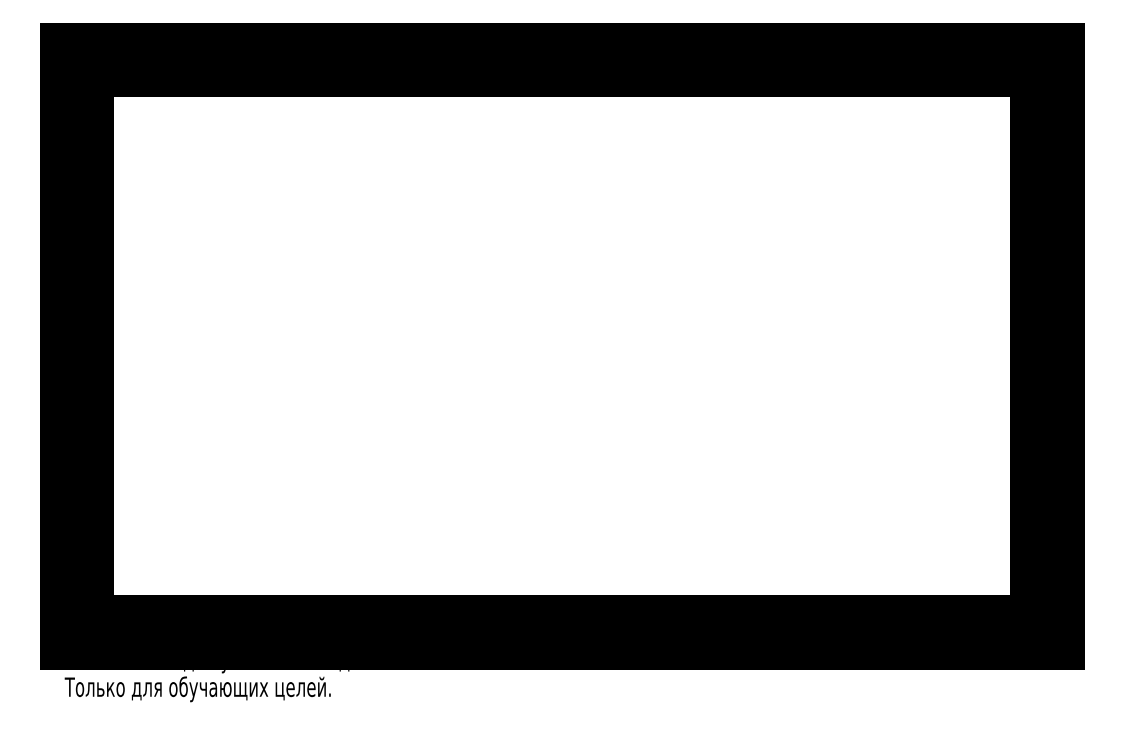
<metadata>
{"format":"dxf","ext":"dxf","renderer":"ezdxf+matplotlib","layout":"modelspace","background":"white","min_lineweight":24,"dpi":150}
</metadata>
<code>
0
SECTION
2
ENTITIES
0
LINE
8
0
10
-103
20
-84.86
30
0
11
-108.2
21
-84.86
31
0
0
LINE
8
0
10
-103
20
-81.66
30
0
11
-103
21
-84.86
31
0
0
LINE
8
0
10
-108.2
20
-81.66
30
0
11
-103
21
-81.66
31
0
0
LINE
8
0
10
-108.2
20
-84.86
30
0
11
-108.2
21
-81.66
31
0
0
LINE
8
0
10
-87.05
20
-84.86
30
0
11
-92.25
21
-84.86
31
0
0
LINE
8
0
10
-87.05
20
-81.66
30
0
11
-87.05
21
-84.86
31
0
0
LINE
8
0
10
-92.25
20
-81.66
30
0
11
-87.05
21
-81.66
31
0
0
LINE
8
0
10
-92.25
20
-84.86
30
0
11
-92.25
21
-81.66
31
0
0
LINE
8
0
10
-71.12
20
-84.86
30
0
11
-76.32
21
-84.86
31
0
0
LINE
8
0
10
-71.12
20
-81.66
30
0
11
-71.12
21
-84.86
31
0
0
LINE
8
0
10
-76.32
20
-81.66
30
0
11
-71.12
21
-81.66
31
0
0
LINE
8
0
10
-76.32
20
-84.86
30
0
11
-76.32
21
-81.66
31
0
0
LINE
8
0
10
-55.19
20
-84.86
30
0
11
-60.39
21
-84.86
31
0
0
LINE
8
0
10
-55.19
20
-81.66
30
0
11
-55.19
21
-84.86
31
0
0
LINE
8
0
10
-60.39
20
-81.66
30
0
11
-55.19
21
-81.66
31
0
0
LINE
8
0
10
-60.39
20
-84.86
30
0
11
-60.39
21
-81.66
31
0
0
LINE
8
0
10
-39.26
20
-84.86
30
0
11
-44.46
21
-84.86
31
0
0
LINE
8
0
10
-39.26
20
-81.66
30
0
11
-39.26
21
-84.86
31
0
0
LINE
8
0
10
-44.46
20
-81.66
30
0
11
-39.26
21
-81.66
31
0
0
LINE
8
0
10
-44.46
20
-84.86
30
0
11
-44.46
21
-81.66
31
0
0
LINE
8
0
10
-23.34
20
-84.86
30
0
11
-28.54
21
-84.86
31
0
0
LINE
8
0
10
-23.34
20
-81.66
30
0
11
-23.34
21
-84.86
31
0
0
LINE
8
0
10
-28.54
20
-81.66
30
0
11
-23.34
21
-81.66
31
0
0
LINE
8
0
10
-28.54
20
-84.86
30
0
11
-28.54
21
-81.66
31
0
0
LINE
8
0
10
-7.407
20
-84.86
30
0
11
-12.61
21
-84.86
31
0
0
LINE
8
0
10
-7.407
20
-81.66
30
0
11
-7.407
21
-84.86
31
0
0
LINE
8
0
10
-12.61
20
-81.66
30
0
11
-7.407
21
-81.66
31
0
0
LINE
8
0
10
-12.61
20
-84.86
30
0
11
-12.61
21
-81.66
31
0
0
LINE
8
0
10
8.522
20
-84.86
30
0
11
3.322
21
-84.86
31
0
0
LINE
8
0
10
8.522
20
-81.66
30
0
11
8.522
21
-84.86
31
0
0
LINE
8
0
10
3.322
20
-81.66
30
0
11
8.522
21
-81.66
31
0
0
LINE
8
0
10
3.322
20
-84.86
30
0
11
3.322
21
-81.66
31
0
0
LINE
8
0
10
24.45
20
-84.86
30
0
11
19.25
21
-84.86
31
0
0
LINE
8
0
10
24.45
20
-81.66
30
0
11
24.45
21
-84.86
31
0
0
LINE
8
0
10
19.25
20
-81.66
30
0
11
24.45
21
-81.66
31
0
0
LINE
8
0
10
19.25
20
-84.86
30
0
11
19.25
21
-81.66
31
0
0
LINE
8
0
10
40.38
20
-84.86
30
0
11
35.18
21
-84.86
31
0
0
LINE
8
0
10
40.38
20
-81.66
30
0
11
40.38
21
-84.86
31
0
0
LINE
8
0
10
35.18
20
-81.66
30
0
11
40.38
21
-81.66
31
0
0
LINE
8
0
10
35.18
20
-84.86
30
0
11
35.18
21
-81.66
31
0
0
LINE
8
0
10
56.31
20
-84.86
30
0
11
51.11
21
-84.86
31
0
0
LINE
8
0
10
56.31
20
-81.66
30
0
11
56.31
21
-84.86
31
0
0
LINE
8
0
10
51.11
20
-81.66
30
0
11
56.31
21
-81.66
31
0
0
LINE
8
0
10
51.11
20
-84.86
30
0
11
51.11
21
-81.66
31
0
0
LINE
8
0
10
72.24
20
-84.86
30
0
11
67.04
21
-84.86
31
0
0
LINE
8
0
10
72.24
20
-81.66
30
0
11
72.24
21
-84.86
31
0
0
LINE
8
0
10
67.04
20
-81.66
30
0
11
72.24
21
-81.66
31
0
0
LINE
8
0
10
67.04
20
-84.86
30
0
11
67.04
21
-81.66
31
0
0
LINE
8
0
10
88.16
20
-84.86
30
0
11
82.96
21
-84.86
31
0
0
LINE
8
0
10
88.16
20
-81.66
30
0
11
88.16
21
-84.86
31
0
0
LINE
8
0
10
82.96
20
-81.66
30
0
11
88.16
21
-81.66
31
0
0
LINE
8
0
10
82.96
20
-84.86
30
0
11
82.96
21
-81.66
31
0
0
LINE
8
0
10
104.1
20
-84.86
30
0
11
98.89
21
-84.86
31
0
0
LINE
8
0
10
104.1
20
-81.66
30
0
11
104.1
21
-84.86
31
0
0
LINE
8
0
10
98.89
20
-81.66
30
0
11
104.1
21
-81.66
31
0
0
LINE
8
0
10
98.89
20
-84.86
30
0
11
98.89
21
-81.66
31
0
0
LINE
8
0
10
120
20
-84.86
30
0
11
114.8
21
-84.86
31
0
0
LINE
8
0
10
120
20
-81.66
30
0
11
120
21
-84.86
31
0
0
LINE
8
0
10
114.8
20
-81.66
30
0
11
120
21
-81.66
31
0
0
LINE
8
0
10
114.8
20
-84.86
30
0
11
114.8
21
-81.66
31
0
0
LINE
8
0
10
128
20
-74.66
30
0
11
128
21
-79.86
31
0
0
LINE
8
0
10
124.8
20
-74.66
30
0
11
128
21
-74.66
31
0
0
LINE
8
0
10
124.8
20
-79.86
30
0
11
124.8
21
-74.66
31
0
0
LINE
8
0
10
128
20
-79.86
30
0
11
124.8
21
-79.86
31
0
0
LINE
8
0
10
128
20
-60.66
30
0
11
128
21
-65.86
31
0
0
LINE
8
0
10
124.8
20
-60.66
30
0
11
128
21
-60.66
31
0
0
LINE
8
0
10
124.8
20
-65.86
30
0
11
124.8
21
-60.66
31
0
0
LINE
8
0
10
128
20
-65.86
30
0
11
124.8
21
-65.86
31
0
0
LINE
8
0
10
128
20
-46.66
30
0
11
128
21
-51.86
31
0
0
LINE
8
0
10
124.8
20
-46.66
30
0
11
128
21
-46.66
31
0
0
LINE
8
0
10
124.8
20
-51.86
30
0
11
124.8
21
-46.66
31
0
0
LINE
8
0
10
128
20
-51.86
30
0
11
124.8
21
-51.86
31
0
0
LINE
8
0
10
128
20
-32.66
30
0
11
128
21
-37.86
31
0
0
LINE
8
0
10
124.8
20
-32.66
30
0
11
128
21
-32.66
31
0
0
LINE
8
0
10
124.8
20
-37.86
30
0
11
124.8
21
-32.66
31
0
0
LINE
8
0
10
128
20
-37.86
30
0
11
124.8
21
-37.86
31
0
0
LINE
8
0
10
128
20
-18.66
30
0
11
128
21
-23.86
31
0
0
LINE
8
0
10
124.8
20
-18.66
30
0
11
128
21
-18.66
31
0
0
LINE
8
0
10
124.8
20
-23.86
30
0
11
124.8
21
-18.66
31
0
0
LINE
8
0
10
128
20
-23.86
30
0
11
124.8
21
-23.86
31
0
0
LINE
8
0
10
128
20
-4.657
30
0
11
128
21
-9.857
31
0
0
LINE
8
0
10
124.8
20
-4.657
30
0
11
128
21
-4.657
31
0
0
LINE
8
0
10
124.8
20
-9.857
30
0
11
124.8
21
-4.657
31
0
0
LINE
8
0
10
128
20
-9.857
30
0
11
124.8
21
-9.857
31
0
0
LINE
8
0
10
128
20
9.343
30
0
11
128
21
4.143
31
0
0
LINE
8
0
10
124.8
20
9.343
30
0
11
128
21
9.343
31
0
0
LINE
8
0
10
124.8
20
4.143
30
0
11
124.8
21
9.343
31
0
0
LINE
8
0
10
128
20
4.143
30
0
11
124.8
21
4.143
31
0
0
LINE
8
0
10
128
20
23.34
30
0
11
128
21
18.14
31
0
0
LINE
8
0
10
124.8
20
23.34
30
0
11
128
21
23.34
31
0
0
LINE
8
0
10
124.8
20
18.14
30
0
11
124.8
21
23.34
31
0
0
LINE
8
0
10
128
20
18.14
30
0
11
124.8
21
18.14
31
0
0
LINE
8
0
10
128
20
37.34
30
0
11
128
21
32.14
31
0
0
LINE
8
0
10
124.8
20
37.34
30
0
11
128
21
37.34
31
0
0
LINE
8
0
10
124.8
20
32.14
30
0
11
124.8
21
37.34
31
0
0
LINE
8
0
10
128
20
32.14
30
0
11
124.8
21
32.14
31
0
0
LINE
8
0
10
128
20
51.34
30
0
11
128
21
46.14
31
0
0
LINE
8
0
10
124.8
20
51.34
30
0
11
128
21
51.34
31
0
0
LINE
8
0
10
124.8
20
46.14
30
0
11
124.8
21
51.34
31
0
0
LINE
8
0
10
128
20
46.14
30
0
11
124.8
21
46.14
31
0
0
LINE
8
0
10
-116.2
20
-60.75
30
0
11
-116.2
21
-65.95
31
0
0
LINE
8
0
10
-116.2
20
-65.95
30
0
11
-113
21
-65.95
31
0
0
LINE
8
0
10
-113
20
-65.95
30
0
11
-113
21
-60.75
31
0
0
LINE
8
0
10
-113
20
-60.75
30
0
11
-116.2
21
-60.75
31
0
0
LINE
8
0
10
-116.2
20
-32.75
30
0
11
-116.2
21
-37.95
31
0
0
LINE
8
0
10
-116.2
20
-37.95
30
0
11
-113
21
-37.95
31
0
0
LINE
8
0
10
-113
20
-37.95
30
0
11
-113
21
-32.75
31
0
0
LINE
8
0
10
-113
20
-32.75
30
0
11
-116.2
21
-32.75
31
0
0
LINE
8
0
10
-116.2
20
-4.754
30
0
11
-116.2
21
-9.954
31
0
0
LINE
8
0
10
-116.2
20
-9.954
30
0
11
-113
21
-9.954
31
0
0
LINE
8
0
10
-113
20
-9.954
30
0
11
-113
21
-4.754
31
0
0
LINE
8
0
10
-113
20
-4.754
30
0
11
-116.2
21
-4.754
31
0
0
LINE
8
0
10
-116.2
20
23.25
30
0
11
-116.2
21
18.05
31
0
0
LINE
8
0
10
-116.2
20
18.05
30
0
11
-113
21
18.05
31
0
0
LINE
8
0
10
-113
20
18.05
30
0
11
-113
21
23.25
31
0
0
LINE
8
0
10
-113
20
23.25
30
0
11
-116.2
21
23.25
31
0
0
LINE
8
0
10
-116.2
20
51.25
30
0
11
-116.2
21
46.05
31
0
0
LINE
8
0
10
-116.2
20
46.05
30
0
11
-113
21
46.05
31
0
0
LINE
8
0
10
-113
20
46.05
30
0
11
-113
21
51.25
31
0
0
LINE
8
0
10
-113
20
51.25
30
0
11
-116.2
21
51.25
31
0
0
LINE
8
0
10
-89.62
20
59.34
30
0
11
-94.82
21
59.34
31
0
0
LINE
8
0
10
-94.82
20
59.34
30
0
11
-94.82
21
56.14
31
0
0
LINE
8
0
10
-94.82
20
56.14
30
0
11
-89.62
21
56.14
31
0
0
LINE
8
0
10
-89.62
20
56.14
30
0
11
-89.62
21
59.34
31
0
0
LINE
8
0
10
-56.91
20
59.34
30
0
11
-62.11
21
59.34
31
0
0
LINE
8
0
10
-62.11
20
59.34
30
0
11
-62.11
21
56.14
31
0
0
LINE
8
0
10
-62.11
20
56.14
30
0
11
-56.91
21
56.14
31
0
0
LINE
8
0
10
-56.91
20
56.14
30
0
11
-56.91
21
59.34
31
0
0
LINE
8
0
10
-24.19
20
59.34
30
0
11
-29.39
21
59.34
31
0
0
LINE
8
0
10
-29.39
20
59.34
30
0
11
-29.39
21
56.14
31
0
0
LINE
8
0
10
-29.39
20
56.14
30
0
11
-24.19
21
56.14
31
0
0
LINE
8
0
10
-24.19
20
56.14
30
0
11
-24.19
21
59.34
31
0
0
LINE
8
0
10
8.522
20
59.34
30
0
11
3.322
21
59.34
31
0
0
LINE
8
0
10
3.322
20
59.34
30
0
11
3.322
21
56.14
31
0
0
LINE
8
0
10
3.322
20
56.14
30
0
11
8.522
21
56.14
31
0
0
LINE
8
0
10
8.522
20
56.14
30
0
11
8.522
21
59.34
31
0
0
LINE
8
0
10
41.24
20
59.34
30
0
11
36.04
21
59.34
31
0
0
LINE
8
0
10
36.04
20
59.34
30
0
11
36.04
21
56.14
31
0
0
LINE
8
0
10
36.04
20
56.14
30
0
11
41.24
21
56.14
31
0
0
LINE
8
0
10
41.24
20
56.14
30
0
11
41.24
21
59.34
31
0
0
LINE
8
0
10
73.95
20
59.34
30
0
11
68.75
21
59.34
31
0
0
LINE
8
0
10
68.75
20
59.34
30
0
11
68.75
21
56.14
31
0
0
LINE
8
0
10
68.75
20
56.14
30
0
11
73.95
21
56.14
31
0
0
LINE
8
0
10
73.95
20
56.14
30
0
11
73.95
21
59.34
31
0
0
LINE
8
0
10
106.7
20
59.34
30
0
11
101.5
21
59.34
31
0
0
LINE
8
0
10
101.5
20
59.34
30
0
11
101.5
21
56.14
31
0
0
LINE
8
0
10
101.5
20
56.14
30
0
11
106.7
21
56.14
31
0
0
LINE
8
0
10
106.7
20
56.14
30
0
11
106.7
21
59.34
31
0
0
LINE
8
0
10
-119.1
20
62.24
30
0
11
-119.1
21
-87.76
31
0
0
LINE
8
0
10
130.9
20
62.24
30
0
11
-119.1
21
62.24
31
0
0
LINE
8
0
10
130.9
20
-87.76
30
0
11
130.9
21
62.24
31
0
0
LINE
8
0
10
-119.1
20
-87.76
30
0
11
130.9
21
-87.76
31
0
0
LINE
8
0
10
123
20
59.34
30
0
11
117.8
21
59.34
31
0
0
LINE
8
0
10
117.8
20
59.34
30
0
11
117.8
21
56.14
31
0
0
LINE
8
0
10
117.8
20
56.14
30
0
11
123
21
56.14
31
0
0
LINE
8
0
10
123
20
56.14
30
0
11
123
21
59.34
31
0
0
LINE
8
0
10
90.31
20
59.34
30
0
11
85.11
21
59.34
31
0
0
LINE
8
0
10
85.11
20
59.34
30
0
11
85.11
21
56.14
31
0
0
LINE
8
0
10
85.11
20
56.14
30
0
11
90.31
21
56.14
31
0
0
LINE
8
0
10
90.31
20
56.14
30
0
11
90.31
21
59.34
31
0
0
LINE
8
0
10
57.59
20
59.34
30
0
11
52.39
21
59.34
31
0
0
LINE
8
0
10
52.39
20
59.34
30
0
11
52.39
21
56.14
31
0
0
LINE
8
0
10
52.39
20
56.14
30
0
11
57.59
21
56.14
31
0
0
LINE
8
0
10
57.59
20
56.14
30
0
11
57.59
21
59.34
31
0
0
LINE
8
0
10
24.88
20
59.34
30
0
11
19.68
21
59.34
31
0
0
LINE
8
0
10
19.68
20
59.34
30
0
11
19.68
21
56.14
31
0
0
LINE
8
0
10
19.68
20
56.14
30
0
11
24.88
21
56.14
31
0
0
LINE
8
0
10
24.88
20
56.14
30
0
11
24.88
21
59.34
31
0
0
LINE
8
0
10
-7.835
20
59.34
30
0
11
-13.04
21
59.34
31
0
0
LINE
8
0
10
-13.04
20
59.34
30
0
11
-13.04
21
56.14
31
0
0
LINE
8
0
10
-13.04
20
56.14
30
0
11
-7.835
21
56.14
31
0
0
LINE
8
0
10
-7.835
20
56.14
30
0
11
-7.835
21
59.34
31
0
0
LINE
8
0
10
-40.55
20
59.34
30
0
11
-45.75
21
59.34
31
0
0
LINE
8
0
10
-45.75
20
59.34
30
0
11
-45.75
21
56.14
31
0
0
LINE
8
0
10
-45.75
20
56.14
30
0
11
-40.55
21
56.14
31
0
0
LINE
8
0
10
-40.55
20
56.14
30
0
11
-40.55
21
59.34
31
0
0
LINE
8
0
10
-73.26
20
59.34
30
0
11
-78.46
21
59.34
31
0
0
LINE
8
0
10
-78.46
20
59.34
30
0
11
-78.46
21
56.14
31
0
0
LINE
8
0
10
-78.46
20
56.14
30
0
11
-73.26
21
56.14
31
0
0
LINE
8
0
10
-73.26
20
56.14
30
0
11
-73.26
21
59.34
31
0
0
LINE
8
0
10
-106
20
59.34
30
0
11
-111.2
21
59.34
31
0
0
LINE
8
0
10
-111.2
20
59.34
30
0
11
-111.2
21
56.14
31
0
0
LINE
8
0
10
-111.2
20
56.14
30
0
11
-106
21
56.14
31
0
0
LINE
8
0
10
-106
20
56.14
30
0
11
-106
21
59.34
31
0
0
LINE
8
0
10
-116.2
20
37.25
30
0
11
-116.2
21
32.05
31
0
0
LINE
8
0
10
-116.2
20
32.05
30
0
11
-113
21
32.05
31
0
0
LINE
8
0
10
-113
20
32.05
30
0
11
-113
21
37.25
31
0
0
LINE
8
0
10
-113
20
37.25
30
0
11
-116.2
21
37.25
31
0
0
LINE
8
0
10
-116.2
20
9.246
30
0
11
-116.2
21
4.046
31
0
0
LINE
8
0
10
-116.2
20
4.046
30
0
11
-113
21
4.046
31
0
0
LINE
8
0
10
-113
20
4.046
30
0
11
-113
21
9.246
31
0
0
LINE
8
0
10
-113
20
9.246
30
0
11
-116.2
21
9.246
31
0
0
LINE
8
0
10
-116.2
20
-18.75
30
0
11
-116.2
21
-23.95
31
0
0
LINE
8
0
10
-116.2
20
-23.95
30
0
11
-113
21
-23.95
31
0
0
LINE
8
0
10
-113
20
-23.95
30
0
11
-113
21
-18.75
31
0
0
LINE
8
0
10
-113
20
-18.75
30
0
11
-116.2
21
-18.75
31
0
0
LINE
8
0
10
-116.2
20
-46.75
30
0
11
-116.2
21
-51.95
31
0
0
LINE
8
0
10
-116.2
20
-51.95
30
0
11
-113
21
-51.95
31
0
0
LINE
8
0
10
-113
20
-51.95
30
0
11
-113
21
-46.75
31
0
0
LINE
8
0
10
-113
20
-46.75
30
0
11
-116.2
21
-46.75
31
0
0
LINE
8
0
10
-116.2
20
-74.75
30
0
11
-116.2
21
-79.95
31
0
0
LINE
8
0
10
-116.2
20
-79.95
30
0
11
-113
21
-79.95
31
0
0
LINE
8
0
10
-113
20
-79.95
30
0
11
-113
21
-74.75
31
0
0
LINE
8
0
10
-113
20
-74.75
30
0
11
-116.2
21
-74.75
31
0
0
MTEXT
8
0
10
-119.1
20
-88.78
30
0
40
4.834
41
0
71
     1
72
     1
1
SOLIDWORKS \U+0434\U+043B\U+044F \U+0443\U+0447\U+0435\U+0431\U+043D\U+044B\U+0445 \U+0437\U+0430\U+0432\U+0435\U+0434\U+0435\U+043D\U+0438\U439
7
SLDTEXTSTYLE0
0
MTEXT
8
0
10
-119.1
20
-96.03
30
0
40
4.834
41
0
71
     1
72
     1
1
\U+0422\U+043E\U+043B\U+044C\U+043A\U+043E \U+0434\U+043B\U+044F \U+043E\U+0431\U+0443\U+0447\U+0430\U+044E\U+0449\U+0438\U+0445 \U+0446\U+0435\U+043B\U+0435\U439
7
SLDTEXTSTYLE0
0
ENDSEC
0
EOF

</code>
